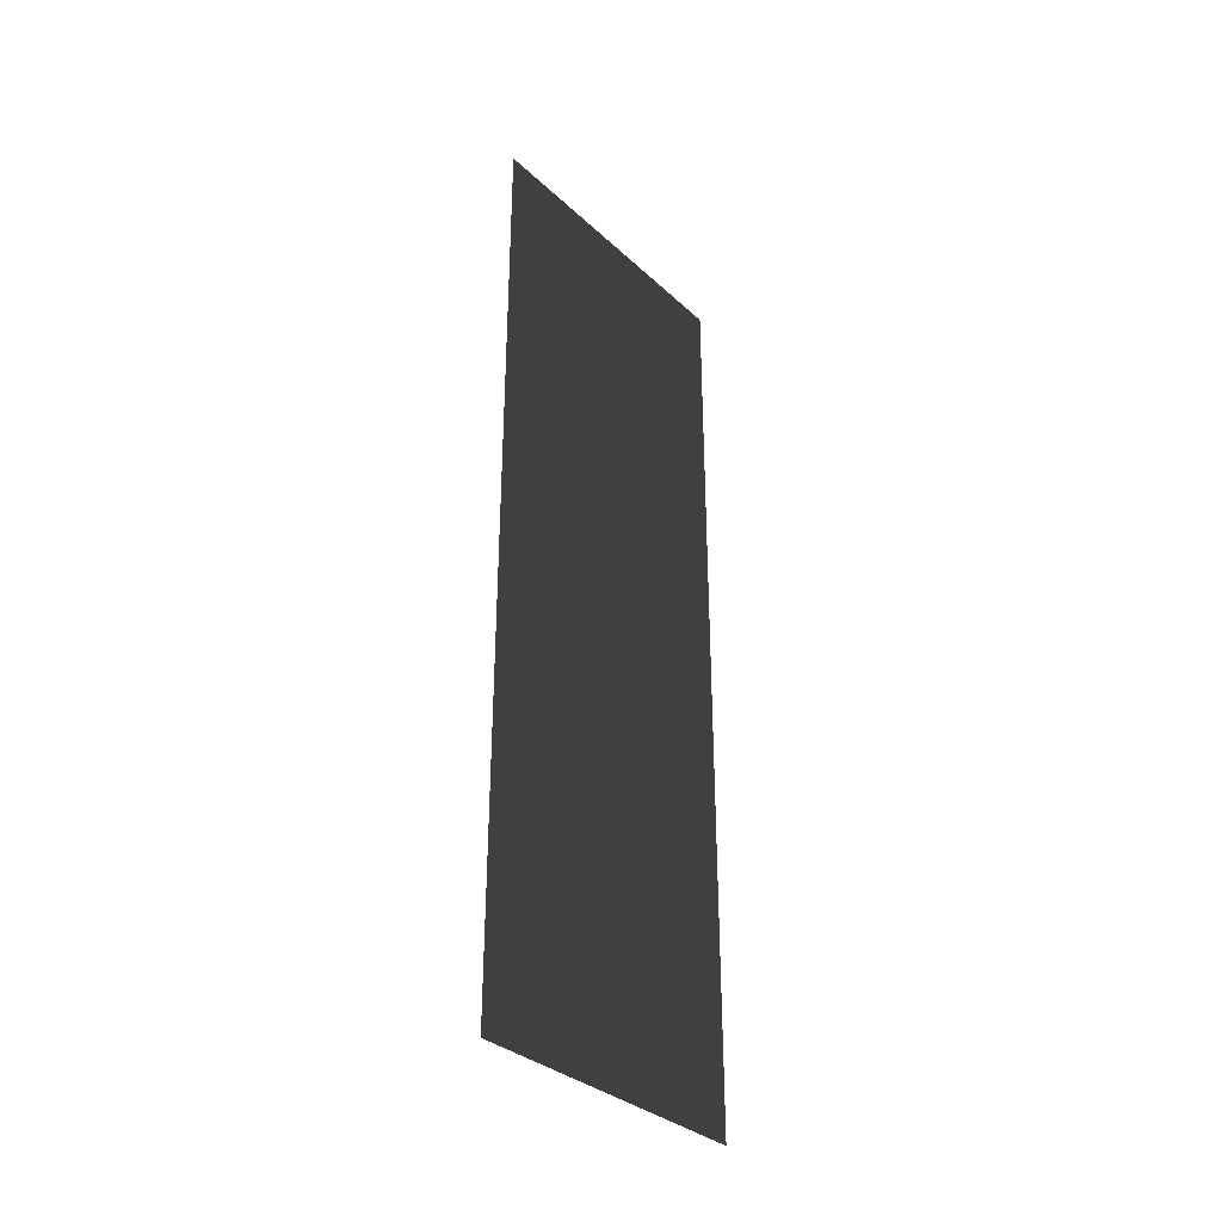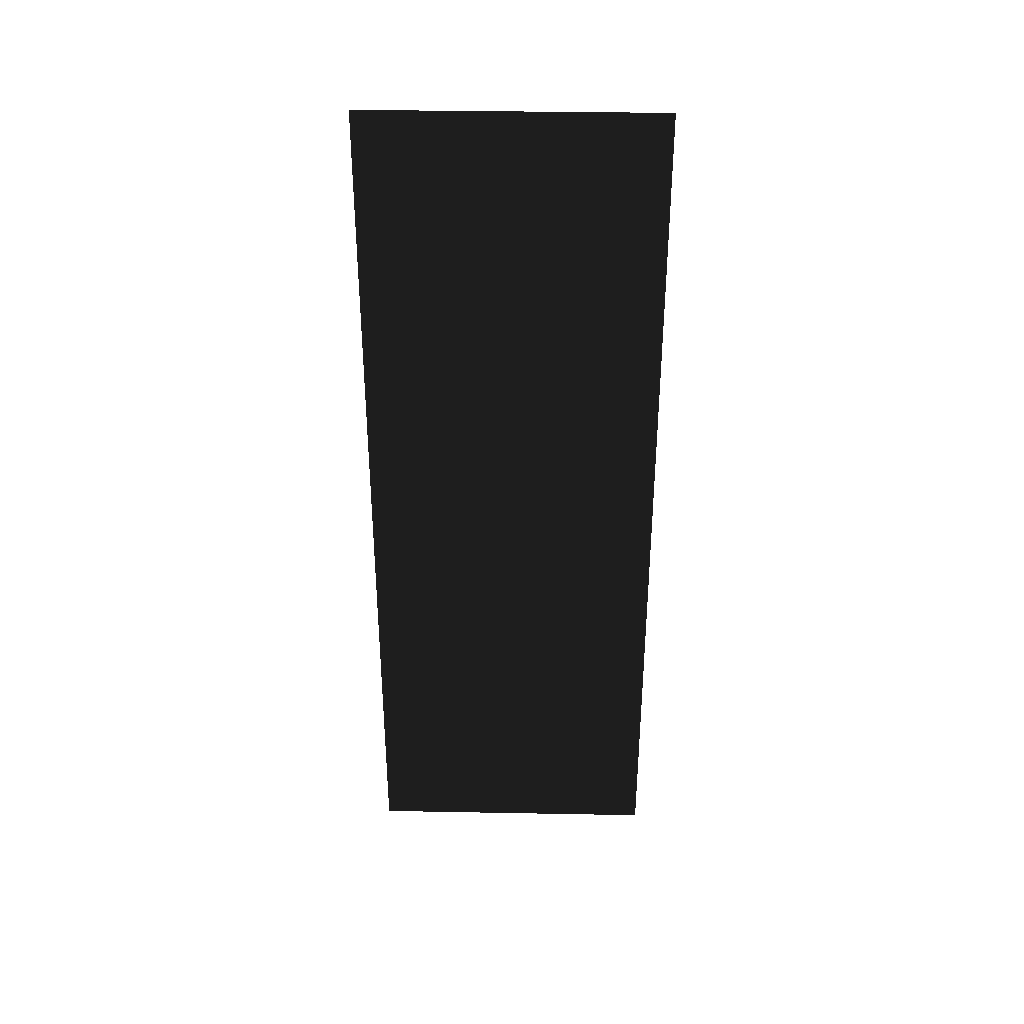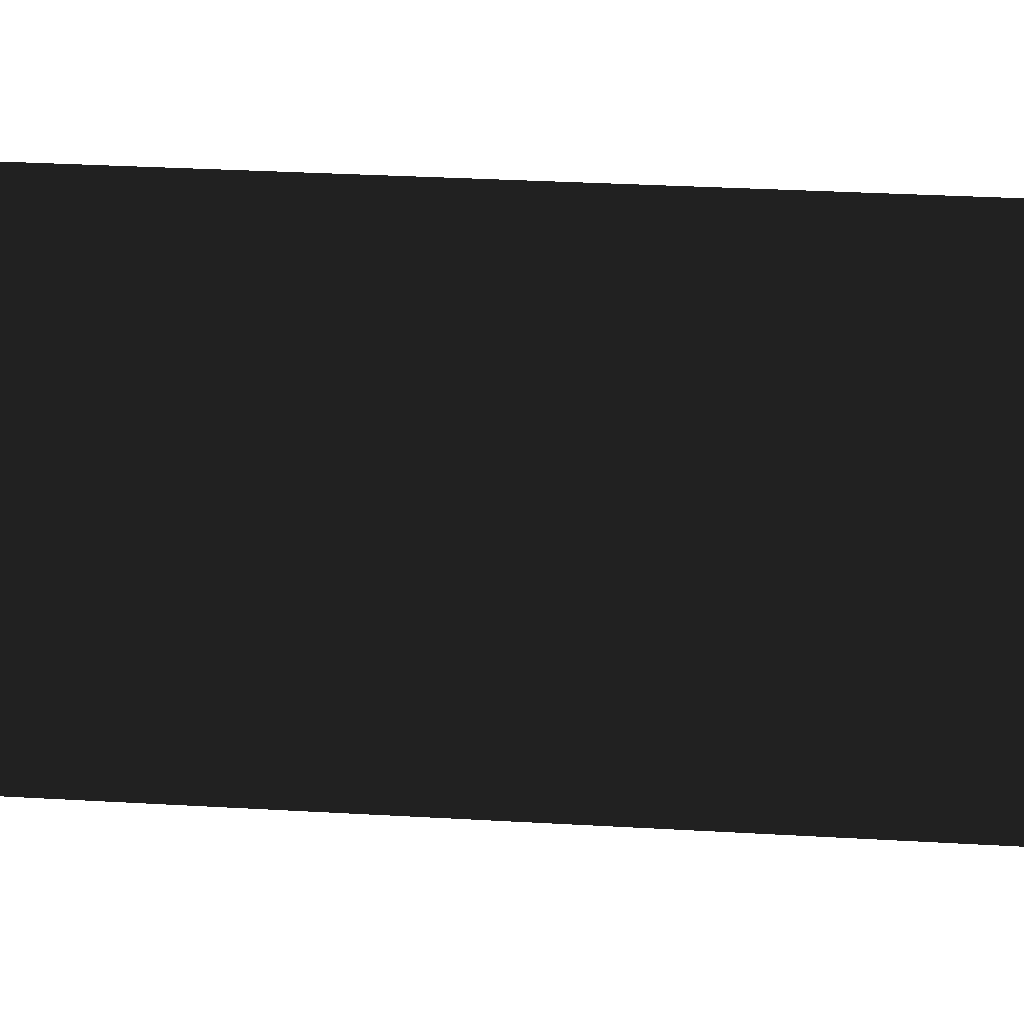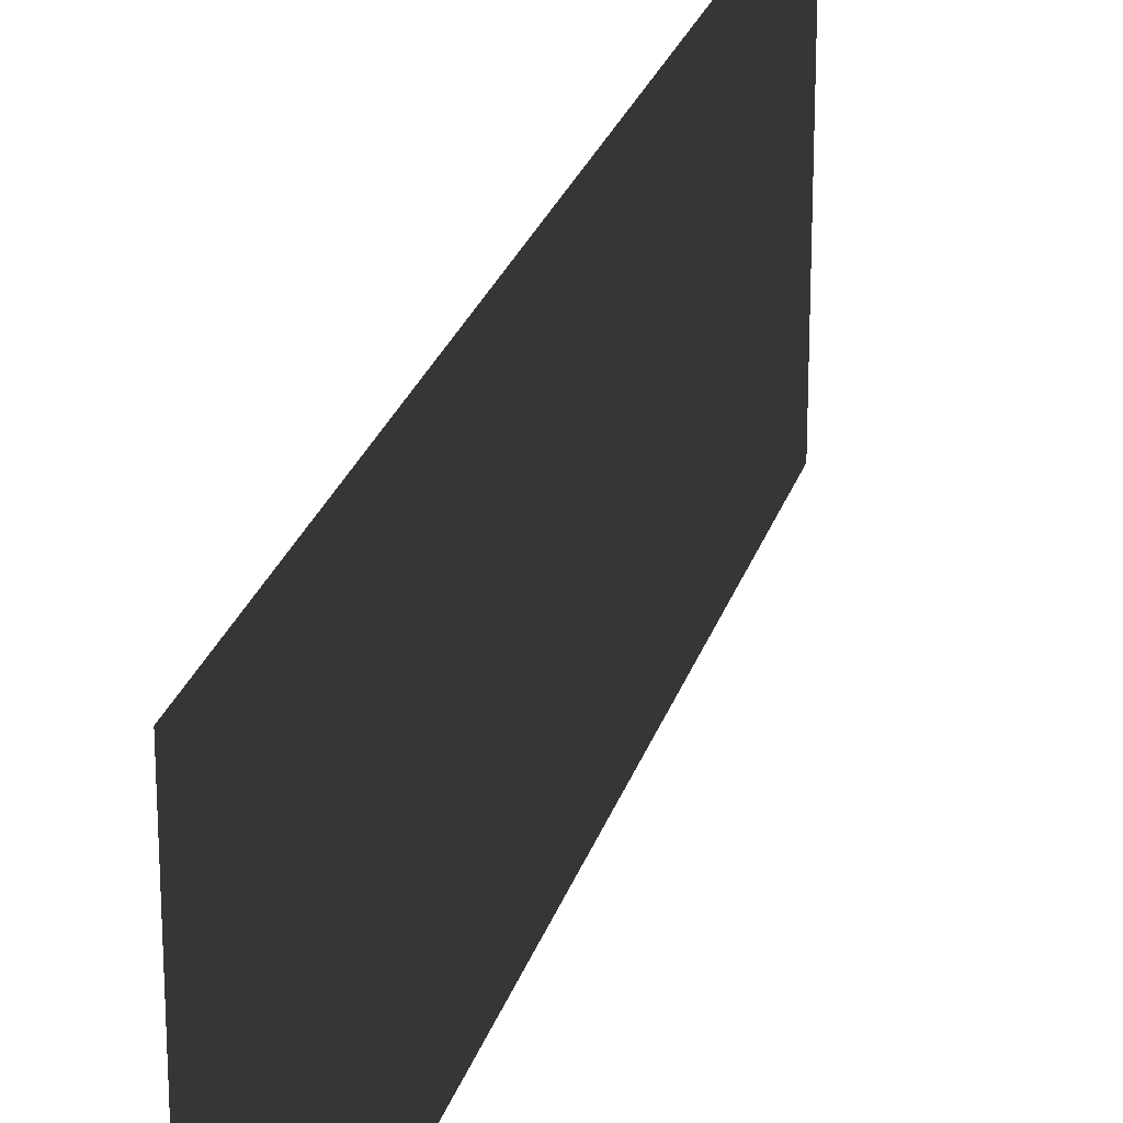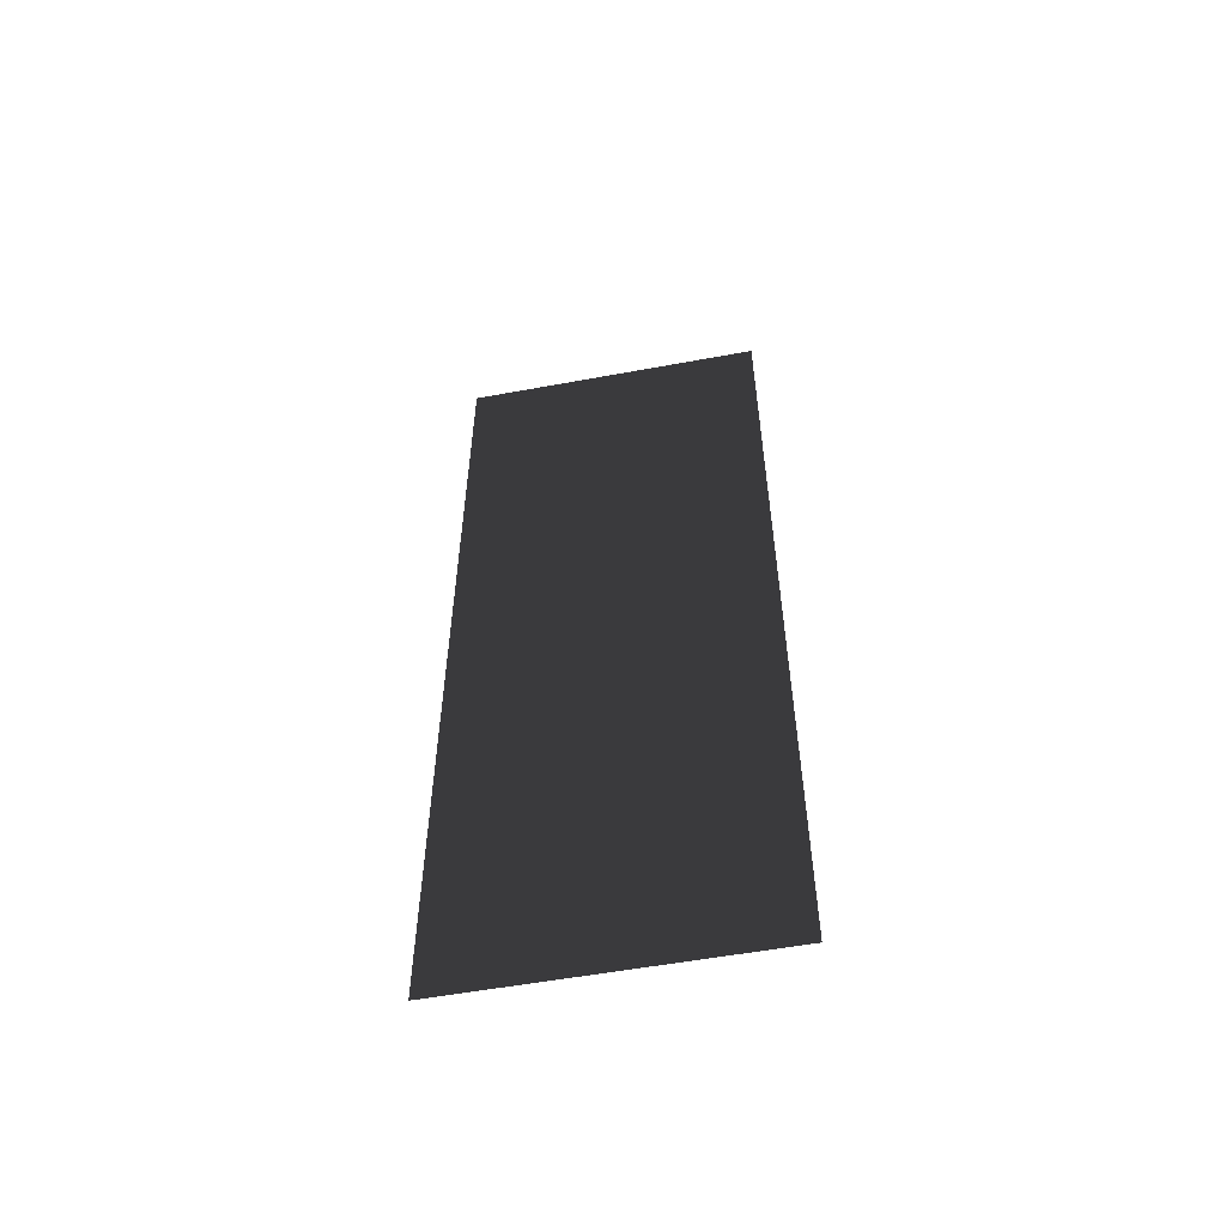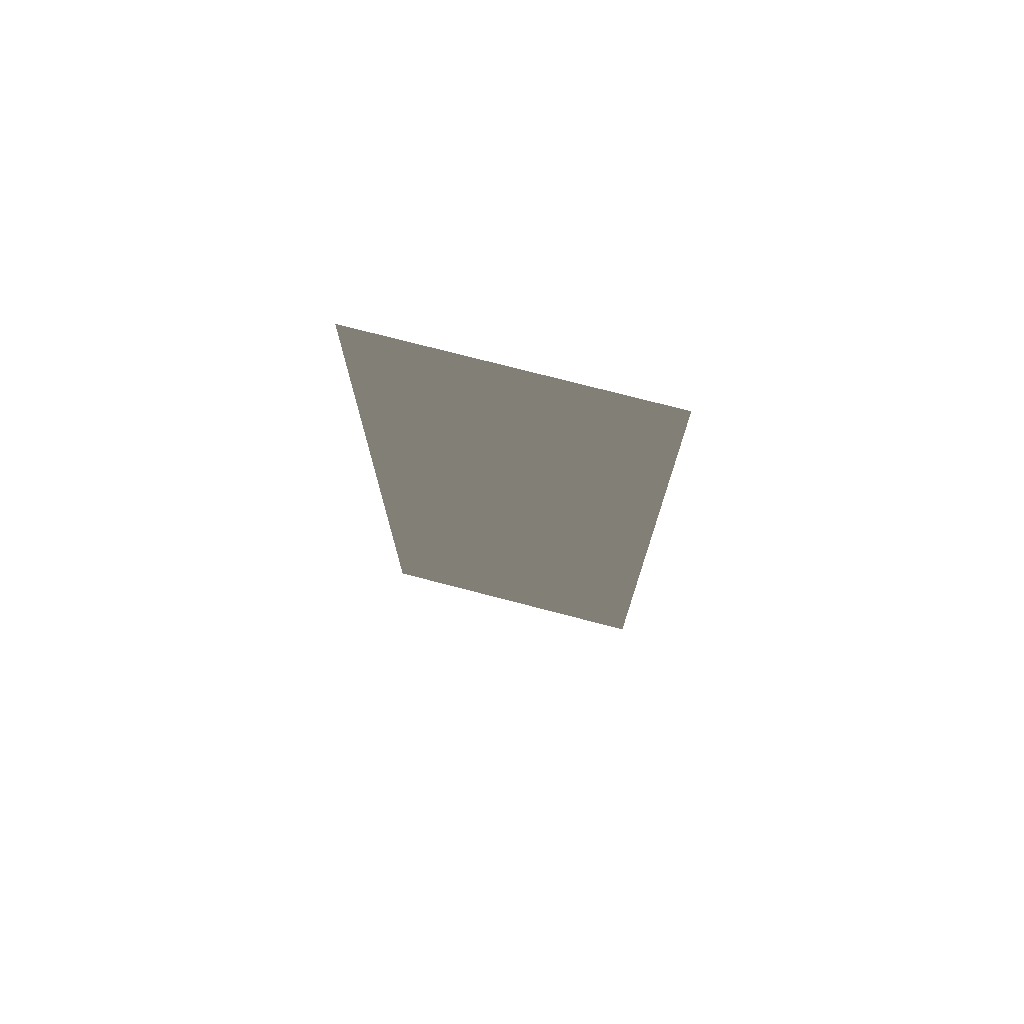
<metadata>
{"format":"obj","ext":"obj","renderer":"f3d","projection":"perspective","resolution":1024,"background":"white","views":[{"elev":-33.7,"azim":39.1,"up":"+Y"},{"elev":35.3,"azim":-88.6,"up":"+Y"},{"elev":25.4,"azim":-84.3,"up":"+Z"},{"elev":25.0,"azim":-164.8,"up":"+Z"},{"elev":-55.4,"azim":101.0,"up":"+Y"},{"elev":74.8,"azim":-75.4,"up":"+Y"}]}
</metadata>
<code>
v -0.2 -9.426e-07 1
v -0.2 3 5.026e-06
v -0.2 3 1
v -0.2 -7.222e-07 5.026e-06
g wall01_1m_2_9981_870
f 1 3 2
f 2 4 1

</code>
